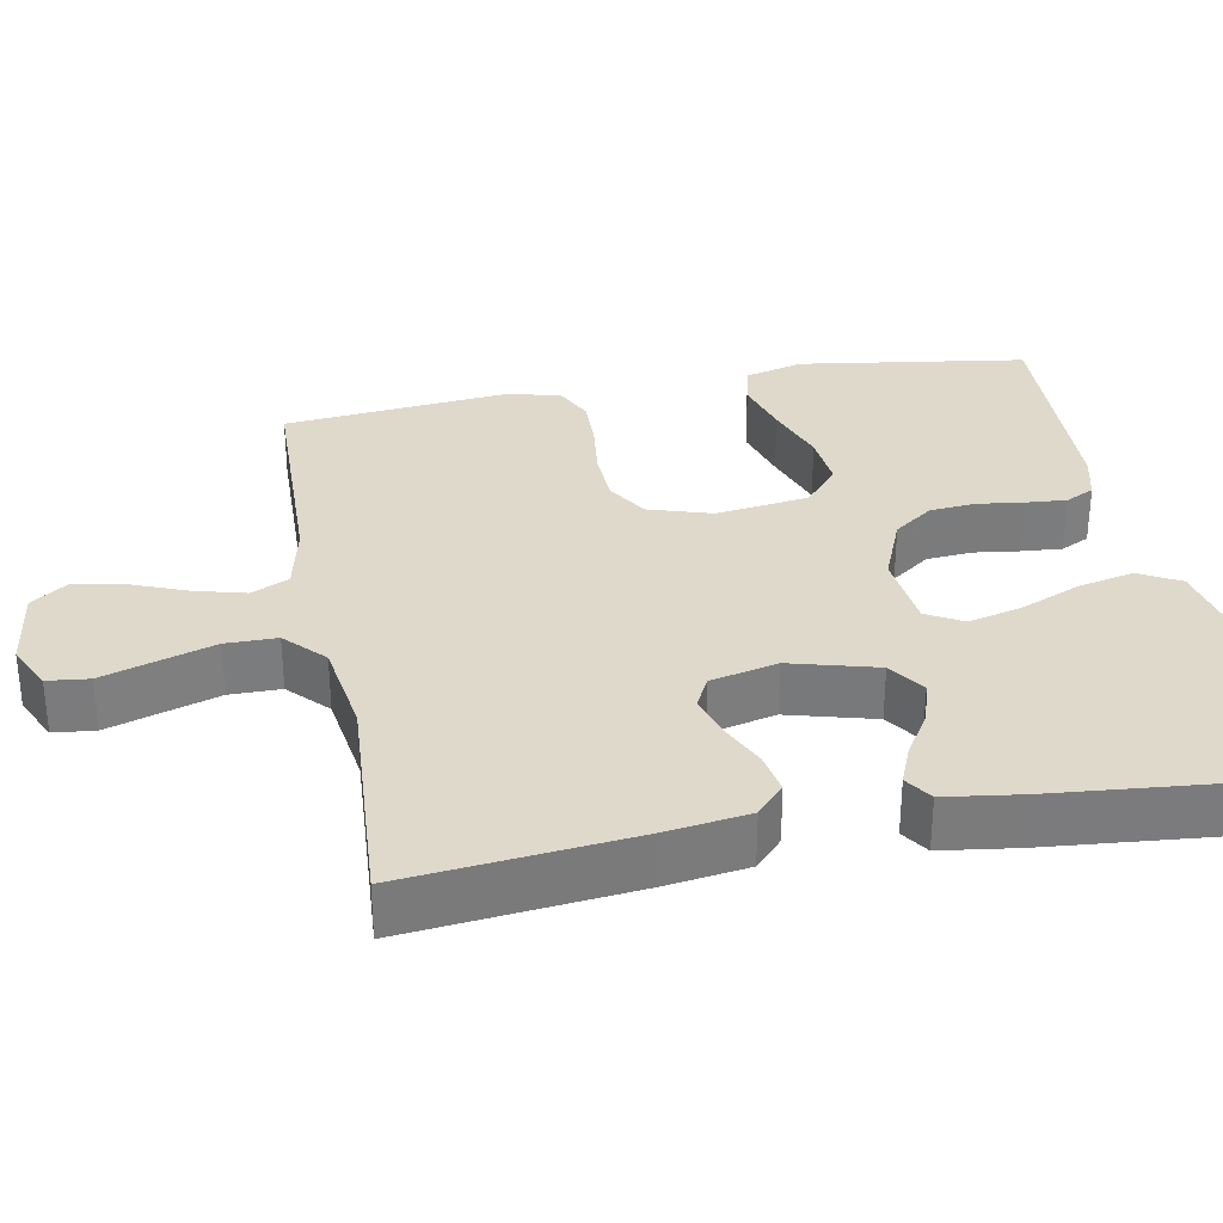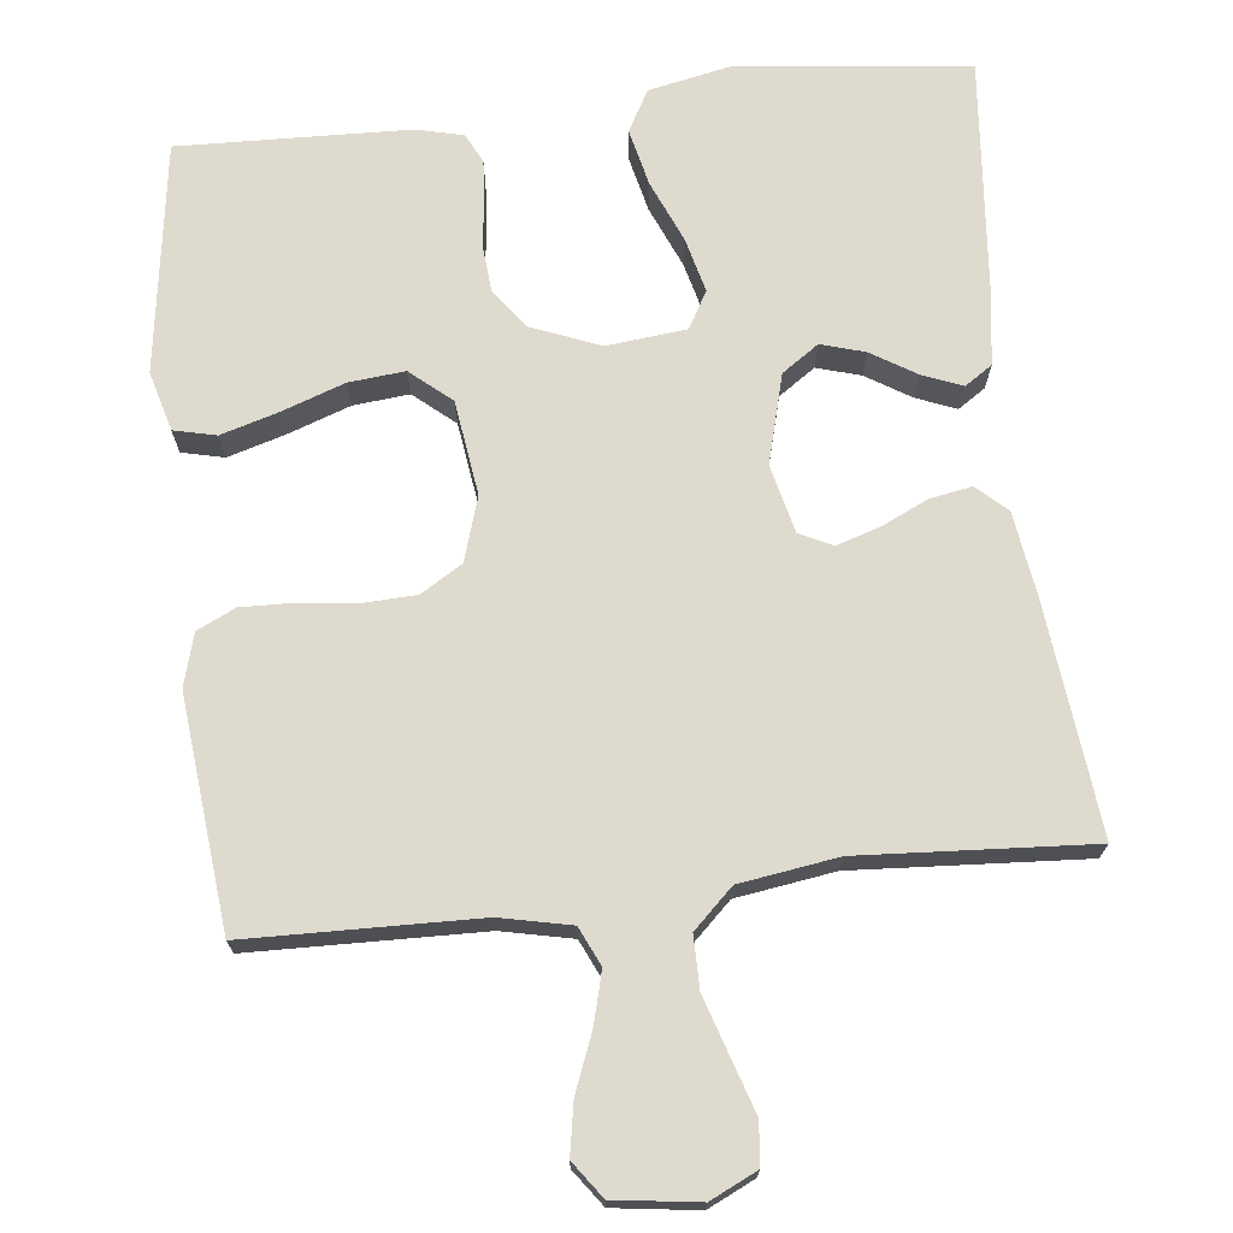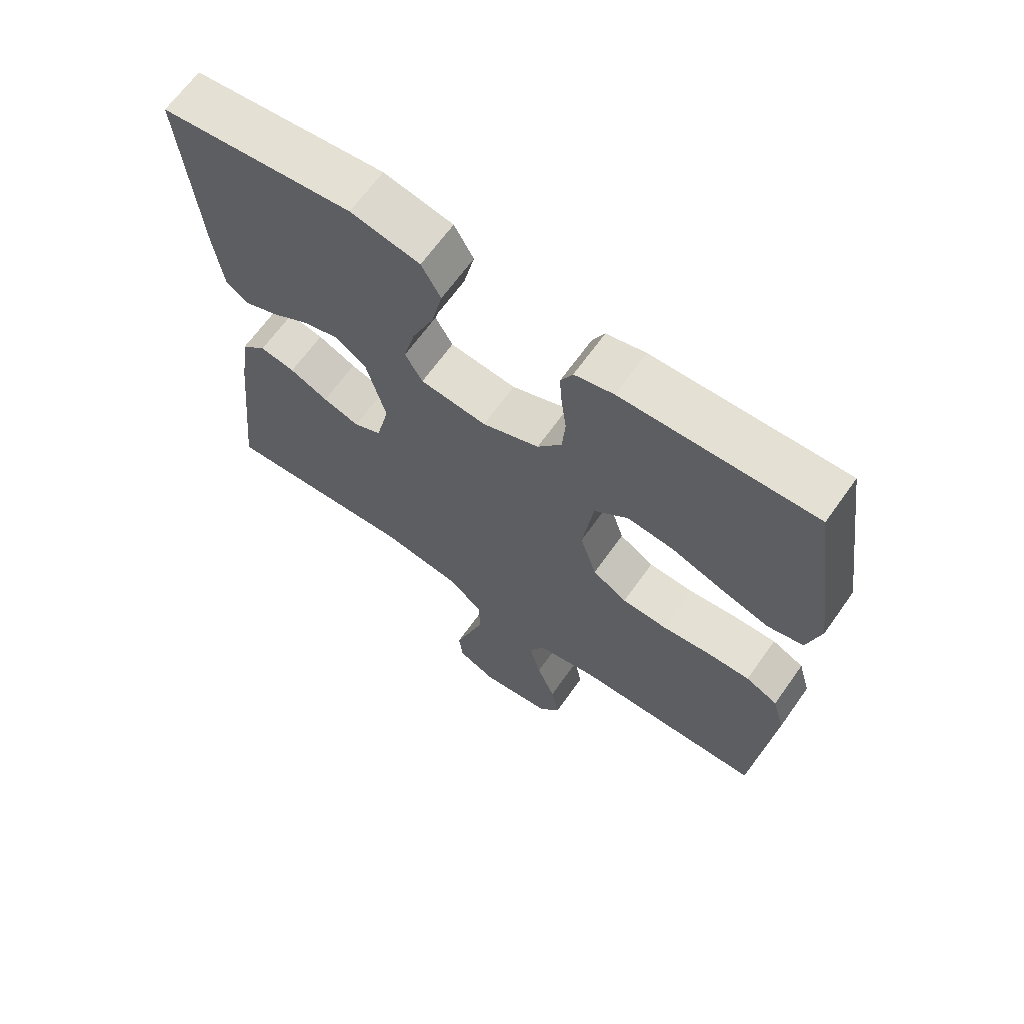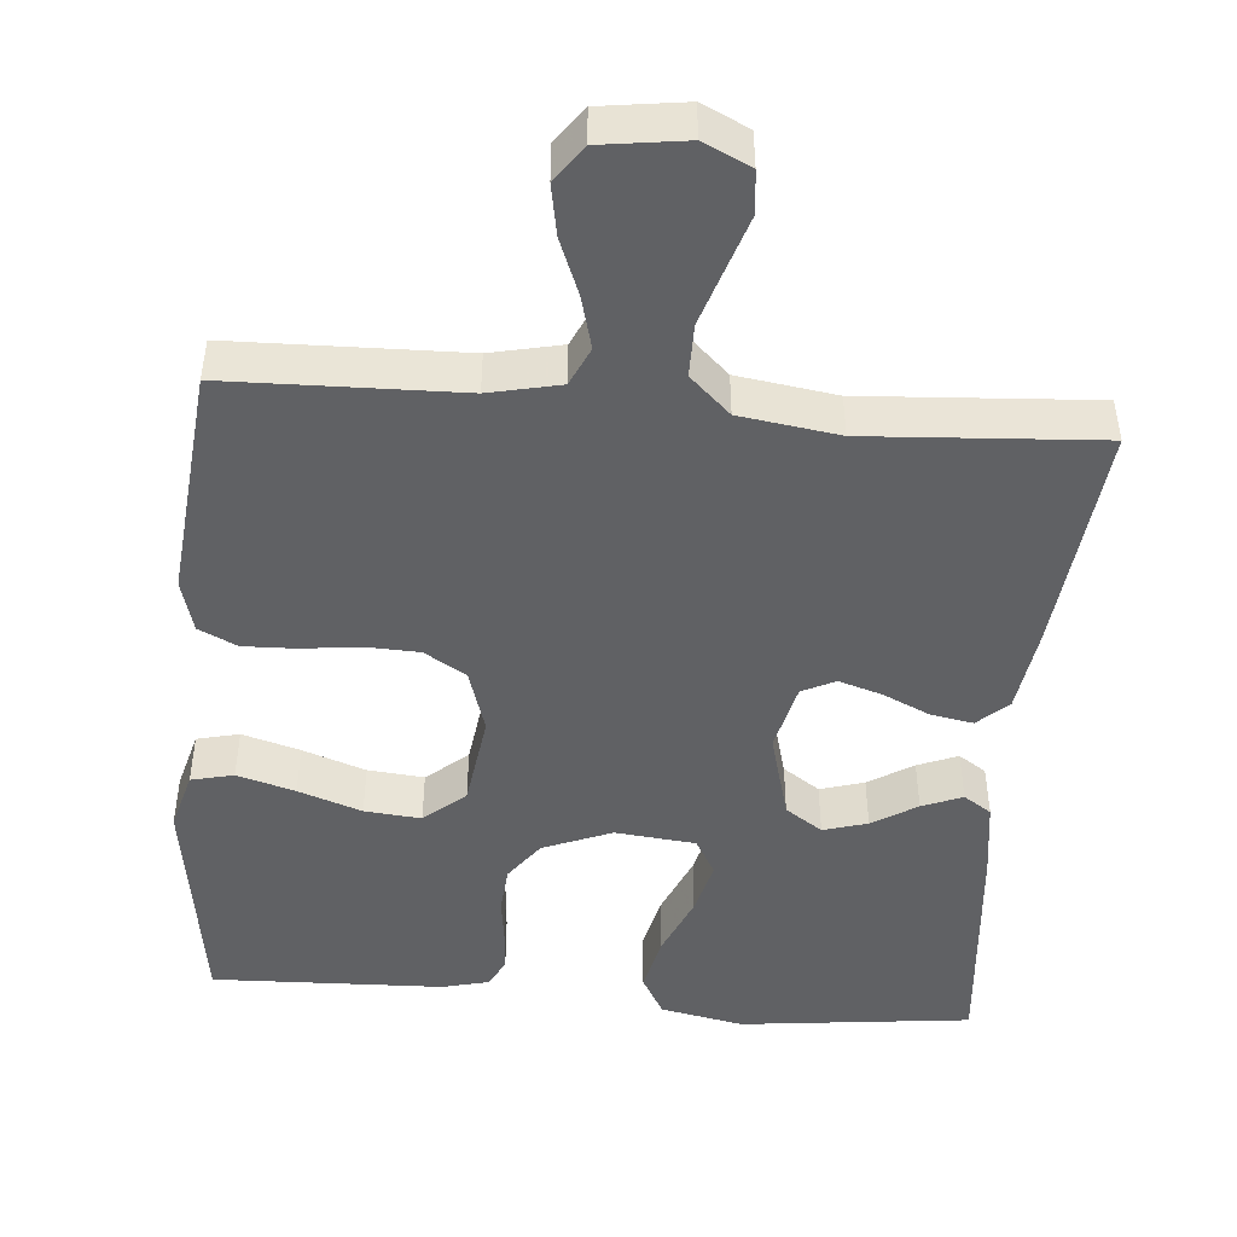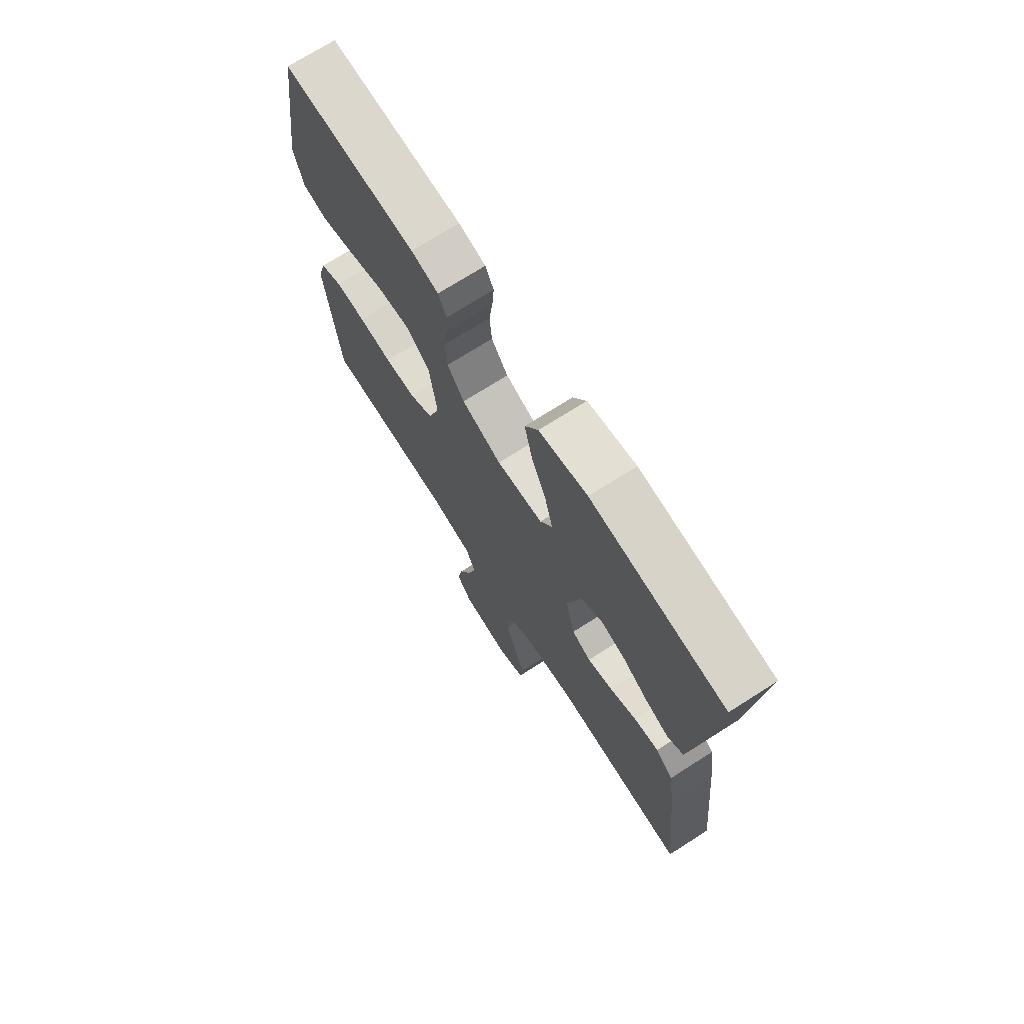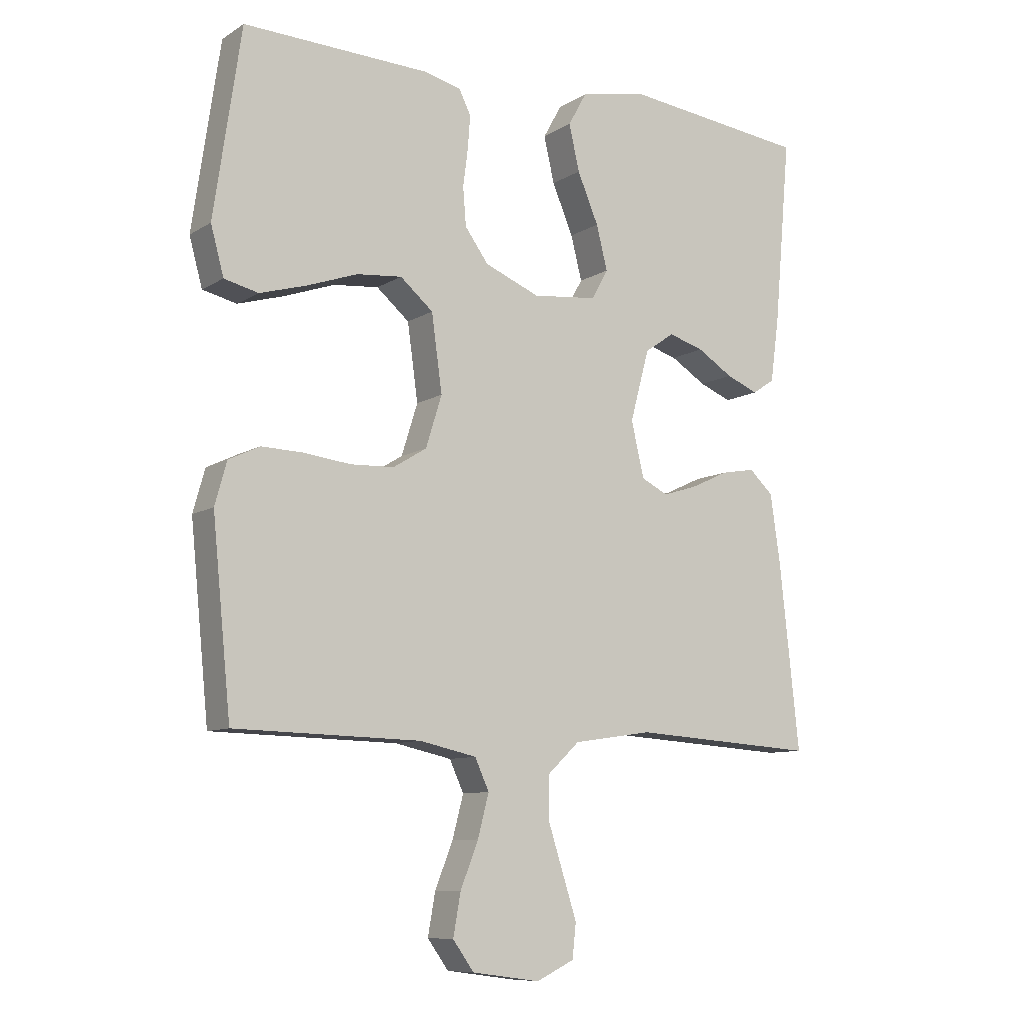
<metadata>
{"format":"obj","ext":"obj","renderer":"f3d","projection":"perspective","resolution":1024,"background":"white","views":[{"elev":31.8,"azim":-100.6,"up":"+Y"},{"elev":71.2,"azim":173.6,"up":"+Y"},{"elev":66.0,"azim":35.4,"up":"+Z"},{"elev":-46.9,"azim":175.2,"up":"+Y"},{"elev":71.9,"azim":-122.5,"up":"+Z"},{"elev":-9.3,"azim":147.0,"up":"+Z"}]}
</metadata>
<code>
v -0.5 0.07 -0.5
v -0.468 0.07 -0.2
v -0.452 0.07 -0.09
v -0.413 0.07 -0.054
v -0.358 0.07 -0.064
v -0.298 0.07 -0.092
v -0.241 0.07 -0.11
v -0.198 0.07 -0.089
v -0.177 0.07 0
v -0.208 0.07 0.115
v -0.256 0.07 0.148
v -0.313 0.07 0.131
v -0.371 0.07 0.095
v -0.423 0.07 0.074
v -0.459 0.07 0.098
v -0.473 0.07 0.2
v -0.5 0.07 0.5
v -0.2 0.07 0.534
v -0.092 0.07 0.512
v -0.062 0.07 0.458
v -0.079 0.07 0.384
v -0.113 0.07 0.304
v -0.131 0.07 0.233
v -0.104 0.07 0.185
v 0 0.07 0.174
v 0.089 0.07 0.21
v 0.127 0.07 0.262
v 0.132 0.07 0.323
v 0.124 0.07 0.384
v 0.12 0.07 0.437
v 0.139 0.07 0.475
v 0.2 0.07 0.49
v 0.5 0.07 0.5
v 0.544 0.07 0.2
v 0.523 0.07 0.123
v 0.468 0.07 0.11
v 0.393 0.07 0.132
v 0.311 0.07 0.161
v 0.238 0.07 0.168
v 0.185 0.07 0.123
v 0.168 0.07 0
v 0.194 0.07 -0.083
v 0.248 0.07 -0.116
v 0.318 0.07 -0.119
v 0.393 0.07 -0.11
v 0.461 0.07 -0.108
v 0.511 0.07 -0.132
v 0.53 0.07 -0.2
v 0.5 0.07 -0.5
v 0.2 0.07 -0.507
v 0.108 0.07 -0.527
v 0.085 0.07 -0.577
v 0.103 0.07 -0.645
v 0.132 0.07 -0.718
v 0.144 0.07 -0.785
v 0.11 0.07 -0.832
v 0 0.07 -0.847
v -0.061 0.07 -0.818
v -0.067 0.07 -0.763
v -0.044 0.07 -0.692
v -0.02 0.07 -0.617
v -0.02 0.07 -0.549
v -0.072 0.07 -0.5
v -0.2 0.07 -0.481
v -0.5 0 -0.5
v -0.468 0 -0.2
v -0.452 0 -0.09
v -0.413 0 -0.054
v -0.358 0 -0.064
v -0.298 0 -0.092
v -0.241 0 -0.11
v -0.198 0 -0.089
v -0.177 0 0
v -0.208 0 0.115
v -0.256 0 0.148
v -0.313 0 0.131
v -0.371 0 0.095
v -0.423 0 0.074
v -0.459 0 0.098
v -0.473 0 0.2
v -0.5 0 0.5
v -0.2 0 0.534
v -0.092 0 0.512
v -0.062 0 0.458
v -0.079 0 0.384
v -0.113 0 0.304
v -0.131 0 0.233
v -0.104 0 0.185
v 0 0 0.174
v 0.089 0 0.21
v 0.127 0 0.262
v 0.132 0 0.323
v 0.124 0 0.384
v 0.12 0 0.437
v 0.139 0 0.475
v 0.2 0 0.49
v 0.5 0 0.5
v 0.544 0 0.2
v 0.523 0 0.123
v 0.468 0 0.11
v 0.393 0 0.132
v 0.311 0 0.161
v 0.238 0 0.168
v 0.185 0 0.123
v 0.168 0 0
v 0.194 0 -0.083
v 0.248 0 -0.116
v 0.318 0 -0.119
v 0.393 0 -0.11
v 0.461 0 -0.108
v 0.511 0 -0.132
v 0.53 0 -0.2
v 0.5 0 -0.5
v 0.2 0 -0.507
v 0.108 0 -0.527
v 0.085 0 -0.577
v 0.103 0 -0.645
v 0.132 0 -0.718
v 0.144 0 -0.785
v 0.11 0 -0.832
v 0 0 -0.847
v -0.061 0 -0.818
v -0.067 0 -0.763
v -0.044 0 -0.692
v -0.02 0 -0.617
v -0.02 0 -0.549
v -0.072 0 -0.5
v -0.2 0 -0.481
f 58 59 60
f 57 58 60
f 56 57 60
f 55 56 60
f 54 55 60
f 53 54 60
f 52 53 60 61
f 51 52 61 62
f 48 49 50
f 47 48 50
f 46 47 50
f 45 46 50
f 44 45 50
f 51 62 63
f 50 51 63
f 44 50 63
f 43 44 63
f 36 37 38
f 35 36 38
f 34 35 38
f 33 34 38
f 32 33 38
f 31 32 38
f 30 31 38
f 29 30 38
f 28 29 38
f 27 28 38 39
f 26 27 39 40
f 20 21 22
f 19 20 22
f 18 19 22
f 17 18 22
f 16 17 22
f 15 16 22
f 14 15 22
f 13 14 22
f 12 13 22
f 11 12 22 23
f 10 11 23 24
f 4 5 6
f 3 4 6
f 2 3 6
f 1 2 6
f 64 1 6
f 64 6 7
f 64 7 8
f 63 64 8
f 43 63 8
f 42 43 8
f 41 42 8 9
f 40 41 9
f 26 40 9
f 25 26 9
f 9 10 24 25
f 124 123 122
f 124 122 121
f 124 121 120
f 124 120 119
f 124 119 118
f 124 118 117
f 125 124 117 116
f 126 125 116 115
f 114 113 112
f 114 112 111
f 114 111 110
f 114 110 109
f 114 109 108
f 127 126 115
f 127 115 114
f 127 114 108
f 127 108 107
f 102 101 100
f 102 100 99
f 102 99 98
f 102 98 97
f 102 97 96
f 102 96 95
f 102 95 94
f 102 94 93
f 102 93 92
f 103 102 92 91
f 104 103 91 90
f 86 85 84
f 86 84 83
f 86 83 82
f 86 82 81
f 86 81 80
f 86 80 79
f 86 79 78
f 86 78 77
f 86 77 76
f 87 86 76 75
f 88 87 75 74
f 70 69 68
f 70 68 67
f 70 67 66
f 70 66 65
f 70 65 128
f 71 70 128
f 72 71 128
f 72 128 127
f 72 127 107
f 72 107 106
f 73 72 106 105
f 73 105 104
f 73 104 90
f 73 90 89
f 89 88 74 73
f 1 65 66 2
f 2 66 67 3
f 3 67 68 4
f 4 68 69 5
f 5 69 70 6
f 6 70 71 7
f 7 71 72 8
f 8 72 73 9
f 9 73 74 10
f 10 74 75 11
f 11 75 76 12
f 12 76 77 13
f 13 77 78 14
f 14 78 79 15
f 15 79 80 16
f 16 80 81 17
f 17 81 82 18
f 18 82 83 19
f 19 83 84 20
f 20 84 85 21
f 21 85 86 22
f 22 86 87 23
f 23 87 88 24
f 24 88 89 25
f 25 89 90 26
f 26 90 91 27
f 27 91 92 28
f 28 92 93 29
f 29 93 94 30
f 30 94 95 31
f 31 95 96 32
f 32 96 97 33
f 33 97 98 34
f 34 98 99 35
f 35 99 100 36
f 36 100 101 37
f 37 101 102 38
f 38 102 103 39
f 39 103 104 40
f 40 104 105 41
f 41 105 106 42
f 42 106 107 43
f 43 107 108 44
f 44 108 109 45
f 45 109 110 46
f 46 110 111 47
f 47 111 112 48
f 48 112 113 49
f 49 113 114 50
f 50 114 115 51
f 51 115 116 52
f 52 116 117 53
f 53 117 118 54
f 54 118 119 55
f 55 119 120 56
f 56 120 121 57
f 57 121 122 58
f 58 122 123 59
f 59 123 124 60
f 60 124 125 61
f 61 125 126 62
f 62 126 127 63
f 63 127 128 64
f 64 128 65 1

</code>
